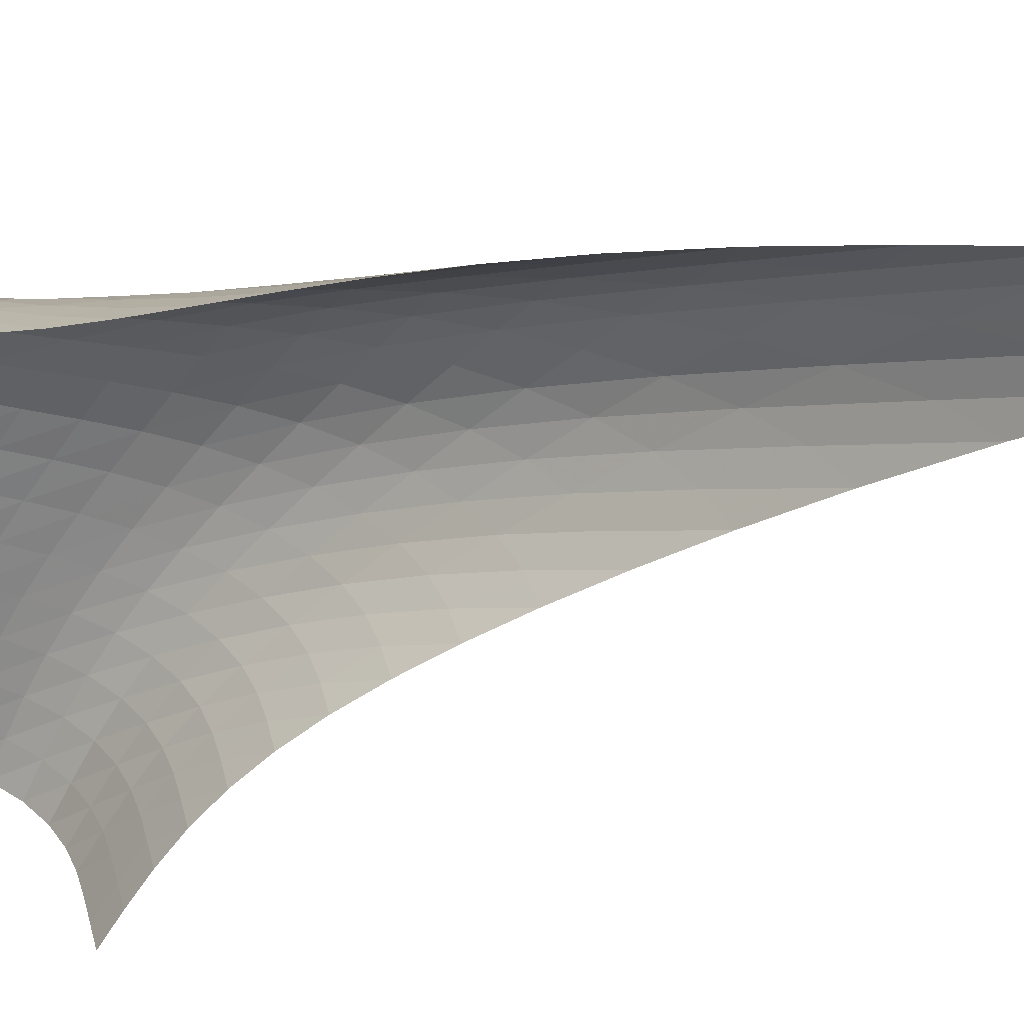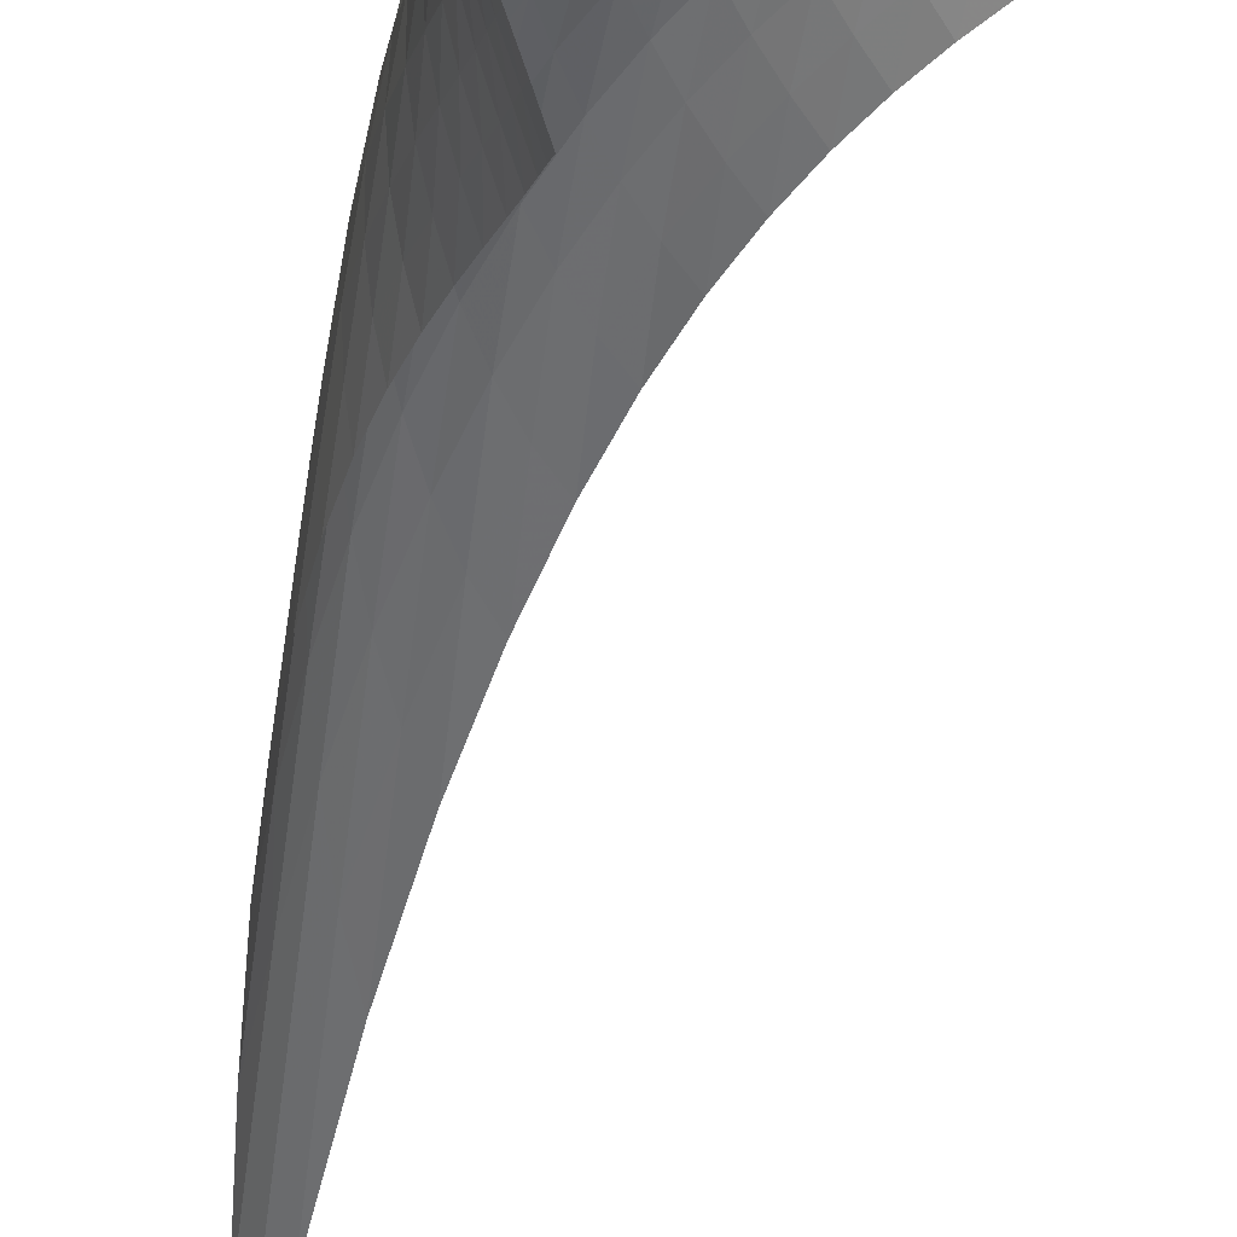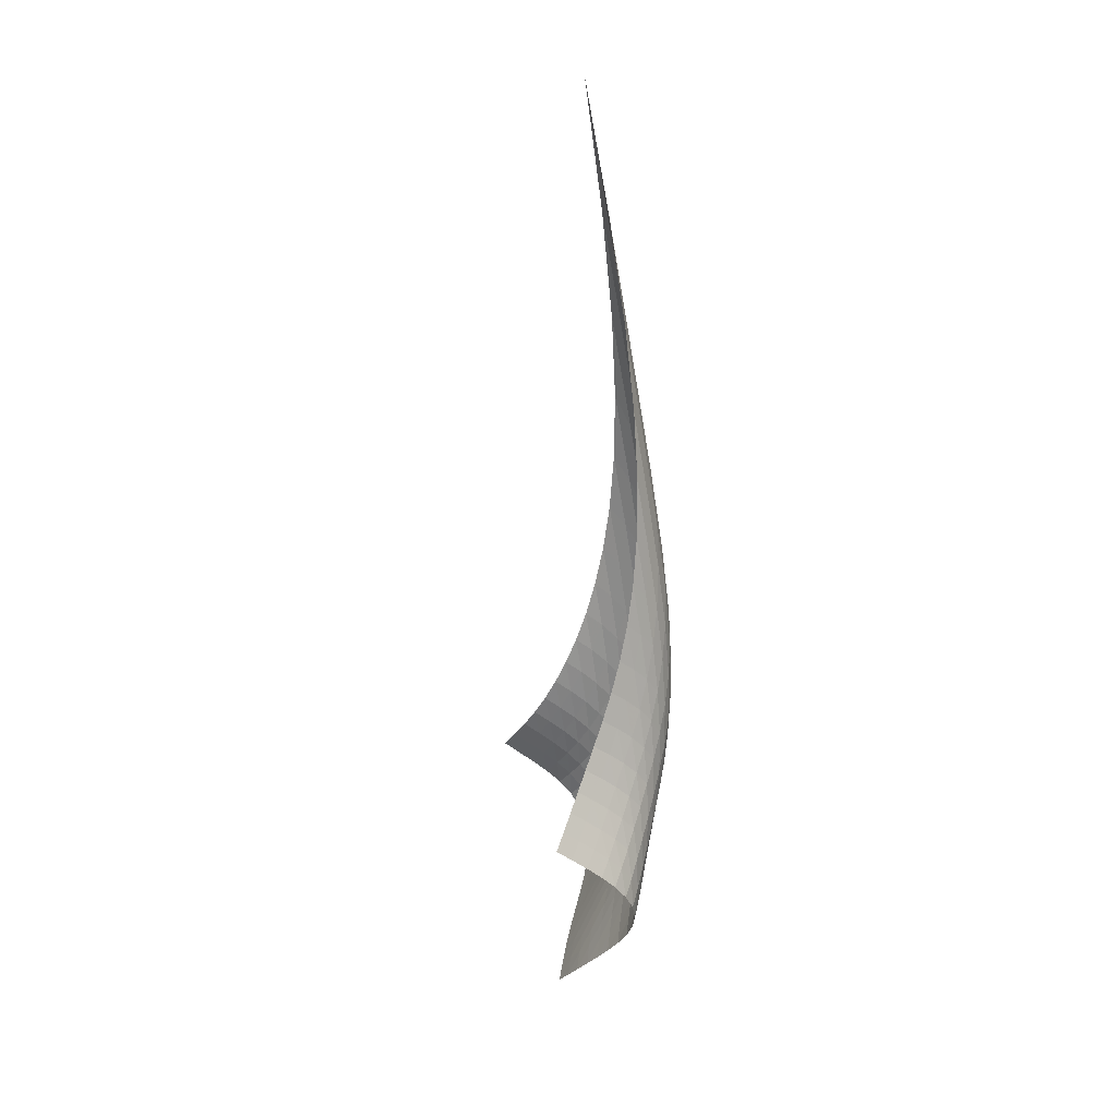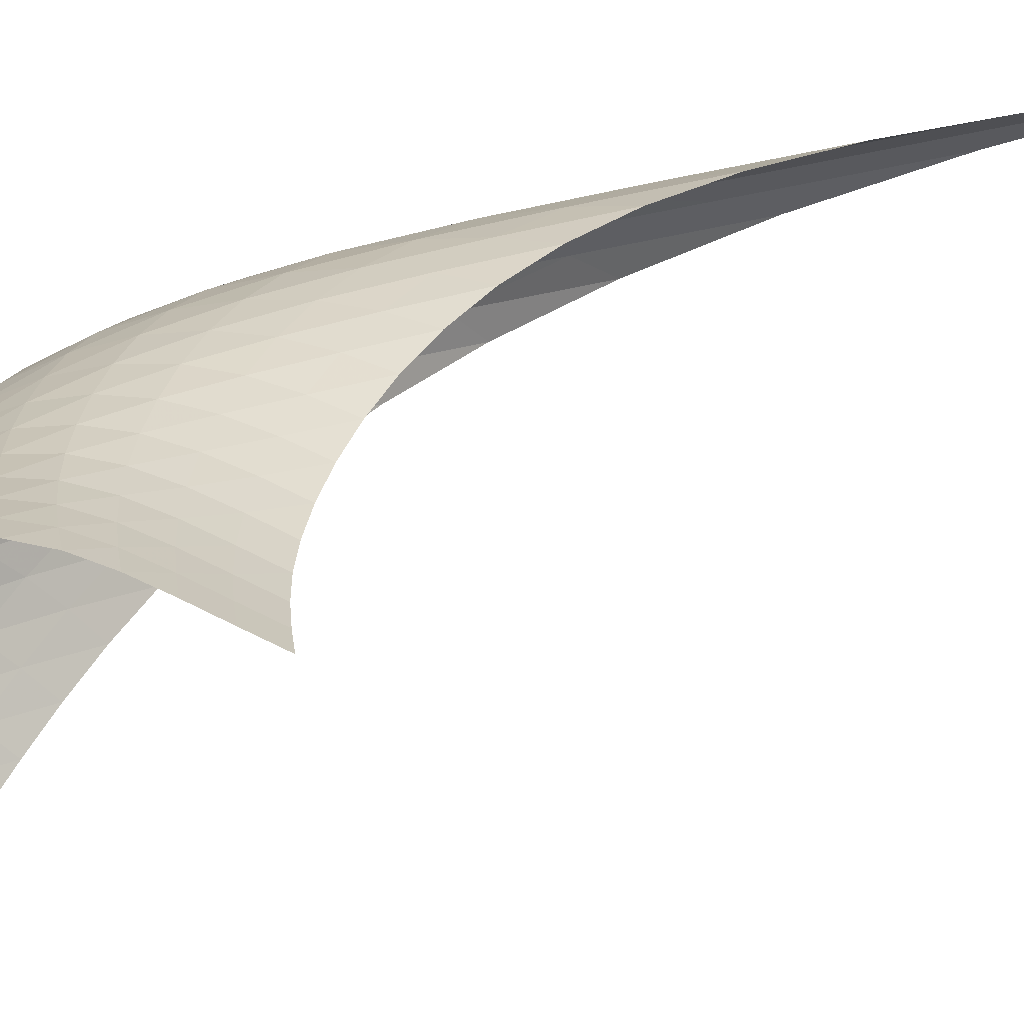
<metadata>
{"format":"obj","ext":"obj","renderer":"f3d","projection":"perspective","resolution":1024,"background":"white","views":[{"elev":-12.4,"azim":125.8,"up":"+Z"},{"elev":-48.4,"azim":-14.2,"up":"+Z"},{"elev":16.3,"azim":-146.5,"up":"+Y"},{"elev":24.8,"azim":39.4,"up":"+Z"}]}
</metadata>
<code>
v -6.511 -0.108 6.511
v -0.67 -29.94 9.082
v -9.082 -29.94 0.67
v -5.819 -38.94 5.819
v -9.027 -29.34 1.255
v -8.98 -28.71 1.837
v -8.957 -28.02 2.406
v -8.975 -27.25 2.951
v -9.04 -26.38 3.466
v -9.144 -25.41 3.95
v -9.267 -24.31 4.405
v -9.386 -23.07 4.835
v -9.474 -21.66 5.242
v -9.501 -20.02 5.624
v -9.438 -18.12 5.977
v -9.251 -15.85 6.289
v -8.903 -13.12 6.541
v -8.352 -9.723 6.695
v -7.557 -5.427 6.699
v -6.699 -5.427 7.557
v -6.695 -9.723 8.352
v -6.541 -13.12 8.903
v -6.289 -15.85 9.251
v -5.977 -18.12 9.438
v -5.624 -20.02 9.501
v -5.242 -21.66 9.474
v -4.835 -23.07 9.386
v -4.405 -24.31 9.267
v -3.95 -25.41 9.144
v -3.466 -26.38 9.04
v -2.951 -27.25 8.975
v -2.406 -28.02 8.957
v -1.837 -28.71 8.98
v -1.255 -29.34 9.027
v -1.194 -30.41 9.479
v -1.703 -30.89 9.879
v -2.192 -31.37 10.27
v -2.668 -31.9 10.6
v -3.137 -32.47 10.83
v -3.586 -33.09 10.9
v -3.986 -33.74 10.77
v -4.313 -34.39 10.46
v -4.56 -35.02 10.02
v -4.746 -35.63 9.48
v -4.897 -36.21 8.889
v -5.04 -36.77 8.271
v -5.196 -37.33 7.644
v -5.377 -37.87 7.022
v -5.587 -38.41 6.413
v -6.413 -38.41 5.587
v -7.022 -37.87 5.377
v -7.644 -37.33 5.196
v -8.271 -36.77 5.04
v -8.889 -36.21 4.897
v -9.48 -35.63 4.746
v -10.02 -35.02 4.56
v -10.46 -34.39 4.313
v -10.77 -33.74 3.986
v -10.9 -33.09 3.586
v -10.83 -32.47 3.137
v -10.6 -31.9 2.668
v -10.27 -31.37 2.192
v -9.879 -30.89 1.703
v -9.479 -30.41 1.194
v -7.559 -8.437 7.559
v -8.32 -11.59 7.492
v -8.904 -14.35 7.313
v -9.311 -16.73 7.042
v -9.565 -18.79 6.708
v -9.692 -20.58 6.33
v -9.721 -22.15 5.919
v -9.681 -23.54 5.483
v -9.598 -24.76 5.024
v -9.502 -25.85 4.544
v -9.417 -26.83 4.039
v -9.363 -27.7 3.508
v -9.35 -28.48 2.951
v -9.375 -29.18 2.372
v -9.424 -29.81 1.783
v -7.492 -11.59 8.32
v -8.23 -13.76 8.23
v -8.842 -15.91 8.045
v -9.305 -17.89 7.768
v -9.625 -19.69 7.42
v -9.819 -21.32 7.02
v -9.91 -22.78 6.583
v -9.924 -24.1 6.118
v -9.889 -25.29 5.631
v -9.83 -26.36 5.124
v -9.773 -27.32 4.598
v -9.738 -28.18 4.05
v -9.738 -28.96 3.48
v -9.772 -29.66 2.893
v -9.825 -30.29 2.297
v -7.313 -14.35 8.904
v -8.045 -15.91 8.842
v -8.684 -17.56 8.684
v -9.2 -19.19 8.426
v -9.585 -20.75 8.082
v -9.847 -22.21 7.673
v -10 -23.55 7.218
v -10.08 -24.79 6.73
v -10.1 -25.91 6.218
v -10.09 -26.94 5.687
v -10.07 -27.87 5.139
v -10.07 -28.72 4.575
v -10.09 -29.48 3.993
v -10.14 -30.16 3.398
v -10.21 -30.79 2.794
v -7.042 -16.73 9.311
v -7.768 -17.89 9.305
v -8.426 -19.19 9.2
v -8.983 -20.55 8.983
v -9.423 -21.89 8.664
v -9.747 -23.19 8.264
v -9.969 -24.42 7.806
v -10.11 -25.56 7.306
v -10.19 -26.62 6.778
v -10.23 -27.6 6.23
v -10.26 -28.5 5.666
v -10.3 -29.31 5.087
v -10.36 -30.05 4.496
v -10.44 -30.72 3.892
v -10.53 -31.33 3.28
v -6.708 -18.79 9.565
v -7.42 -19.69 9.625
v -8.082 -20.75 9.585
v -8.664 -21.89 9.423
v -9.144 -23.07 9.144
v -9.516 -24.22 8.768
v -9.789 -25.34 8.32
v -9.982 -26.4 7.822
v -10.12 -27.4 7.29
v -10.21 -28.32 6.735
v -10.3 -29.18 6.163
v -10.38 -29.96 5.578
v -10.48 -30.68 4.982
v -10.6 -31.33 4.374
v -10.73 -31.92 3.758
v -6.33 -20.58 9.692
v -7.02 -21.32 9.819
v -7.673 -22.21 9.847
v -8.264 -23.19 9.747
v -8.768 -24.22 9.516
v -9.172 -25.27 9.172
v -9.481 -26.29 8.742
v -9.711 -27.27 8.254
v -9.884 -28.2 7.726
v -10.02 -29.08 7.173
v -10.15 -29.89 6.603
v -10.28 -30.65 6.02
v -10.42 -31.35 5.427
v -10.58 -31.98 4.823
v -10.75 -32.55 4.209
v -5.919 -22.15 9.721
v -6.583 -22.78 9.91
v -7.218 -23.55 10
v -7.806 -24.42 9.969
v -8.32 -25.34 9.789
v -8.742 -26.29 9.481
v -9.072 -27.22 9.072
v -9.324 -28.14 8.596
v -9.521 -29.01 8.075
v -9.687 -29.84 7.527
v -9.842 -30.62 6.962
v -10 -31.35 6.386
v -10.18 -32.03 5.801
v -10.37 -32.65 5.207
v -10.58 -33.21 4.603
v -5.483 -23.54 9.681
v -6.118 -24.1 9.924
v -6.73 -24.79 10.08
v -7.306 -25.56 10.11
v -7.822 -26.4 9.982
v -8.254 -27.27 9.711
v -8.596 -28.14 9.324
v -8.859 -28.98 8.859
v -9.066 -29.8 8.343
v -9.243 -30.59 7.798
v -9.411 -31.33 7.237
v -9.589 -32.04 6.666
v -9.785 -32.7 6.09
v -10 -33.31 5.507
v -10.23 -33.87 4.916
v -5.024 -24.76 9.598
v -5.631 -25.29 9.889
v -6.218 -25.91 10.1
v -6.778 -26.62 10.19
v -7.29 -27.4 10.12
v -7.726 -28.2 9.884
v -8.075 -29.01 9.521
v -8.343 -29.8 9.066
v -8.553 -30.57 8.553
v -8.732 -31.31 8.008
v -8.903 -32.02 7.446
v -9.085 -32.7 6.877
v -9.288 -33.34 6.305
v -9.516 -33.94 5.73
v -9.764 -34.5 5.15
v -4.544 -25.85 9.502
v -5.124 -26.36 9.83
v -5.687 -26.94 10.09
v -6.23 -27.6 10.23
v -6.735 -28.32 10.21
v -7.173 -29.08 10.02
v -7.527 -29.84 9.687
v -7.798 -30.59 9.243
v -8.008 -31.31 8.732
v -8.183 -32.01 8.183
v -8.351 -32.69 7.617
v -8.529 -33.34 7.044
v -8.731 -33.96 6.471
v -8.961 -34.55 5.899
v -9.214 -35.1 5.325
v -4.039 -26.83 9.417
v -4.598 -27.32 9.773
v -5.139 -27.87 10.07
v -5.666 -28.5 10.26
v -6.163 -29.18 10.3
v -6.603 -29.89 10.15
v -6.962 -30.62 9.842
v -7.237 -31.33 9.411
v -7.446 -32.02 8.903
v -7.617 -32.69 8.351
v -7.778 -33.33 7.778
v -7.949 -33.95 7.198
v -8.144 -34.55 6.619
v -8.369 -35.13 6.044
v -8.62 -35.68 5.471
v -3.508 -27.7 9.363
v -4.05 -28.18 9.738
v -4.575 -28.72 10.07
v -5.087 -29.31 10.3
v -5.578 -29.96 10.38
v -6.02 -30.65 10.28
v -6.386 -31.35 10
v -6.666 -32.04 9.589
v -6.877 -32.7 9.085
v -7.044 -33.34 8.529
v -7.198 -33.95 7.949
v -7.36 -34.55 7.36
v -7.546 -35.14 6.772
v -7.761 -35.7 6.19
v -8.006 -36.25 5.614
v -2.951 -28.48 9.35
v -3.48 -28.96 9.738
v -3.993 -29.48 10.09
v -4.496 -30.05 10.36
v -4.982 -30.68 10.48
v -5.427 -31.35 10.42
v -5.801 -32.03 10.18
v -6.09 -32.7 9.785
v -6.305 -33.34 9.288
v -6.471 -33.96 8.731
v -6.619 -34.55 8.144
v -6.772 -35.14 7.546
v -6.948 -35.7 6.948
v -7.153 -36.26 6.356
v -7.388 -36.8 5.773
v -2.372 -29.18 9.375
v -2.893 -29.66 9.772
v -3.398 -30.16 10.14
v -3.892 -30.72 10.44
v -4.374 -31.33 10.6
v -4.823 -31.98 10.58
v -5.207 -32.65 10.37
v -5.507 -33.31 10
v -5.73 -33.94 9.516
v -5.899 -34.55 8.961
v -6.044 -35.13 8.369
v -6.19 -35.7 7.761
v -6.356 -36.26 7.153
v -6.551 -36.81 6.551
v -6.776 -37.35 5.96
v -1.783 -29.81 9.424
v -2.297 -30.29 9.825
v -2.794 -30.79 10.21
v -3.28 -31.33 10.53
v -3.758 -31.92 10.73
v -4.209 -32.55 10.75
v -4.603 -33.21 10.58
v -4.916 -33.87 10.23
v -5.15 -34.5 9.764
v -5.325 -35.1 9.214
v -5.471 -35.68 8.62
v -5.614 -36.25 8.006
v -5.773 -36.8 7.388
v -5.96 -37.35 6.776
v -6.176 -37.88 6.176
f 289 49 4
f 289 4 50
f 5 79 64
f 5 64 3
f 79 94 63
f 79 63 64
f 94 109 62
f 94 62 63
f 109 124 61
f 109 61 62
f 124 139 60
f 124 60 61
f 139 154 59
f 139 59 60
f 154 169 58
f 154 58 59
f 169 184 57
f 169 57 58
f 184 199 56
f 184 56 57
f 199 214 55
f 199 55 56
f 214 229 54
f 214 54 55
f 229 244 53
f 229 53 54
f 244 259 52
f 244 52 53
f 259 274 51
f 259 51 52
f 274 289 50
f 274 50 51
f 1 20 65
f 1 65 19
f 19 65 66
f 19 66 18
f 18 66 67
f 18 67 17
f 17 67 68
f 17 68 16
f 16 68 69
f 16 69 15
f 15 69 70
f 15 70 14
f 14 70 71
f 14 71 13
f 13 71 72
f 13 72 12
f 12 72 73
f 12 73 11
f 11 73 74
f 11 74 10
f 10 74 75
f 10 75 9
f 9 75 76
f 9 76 8
f 8 76 77
f 8 77 7
f 7 77 78
f 7 78 6
f 6 78 79
f 6 79 5
f 20 21 80
f 20 80 65
f 65 80 81
f 65 81 66
f 66 81 82
f 66 82 67
f 67 82 83
f 67 83 68
f 68 83 84
f 68 84 69
f 69 84 85
f 69 85 70
f 70 85 86
f 70 86 71
f 71 86 87
f 71 87 72
f 72 87 88
f 72 88 73
f 73 88 89
f 73 89 74
f 74 89 90
f 74 90 75
f 75 90 91
f 75 91 76
f 76 91 92
f 76 92 77
f 77 92 93
f 77 93 78
f 78 93 94
f 78 94 79
f 21 22 95
f 21 95 80
f 80 95 96
f 80 96 81
f 81 96 97
f 81 97 82
f 82 97 98
f 82 98 83
f 83 98 99
f 83 99 84
f 84 99 100
f 84 100 85
f 85 100 101
f 85 101 86
f 86 101 102
f 86 102 87
f 87 102 103
f 87 103 88
f 88 103 104
f 88 104 89
f 89 104 105
f 89 105 90
f 90 105 106
f 90 106 91
f 91 106 107
f 91 107 92
f 92 107 108
f 92 108 93
f 93 108 109
f 93 109 94
f 22 23 110
f 22 110 95
f 95 110 111
f 95 111 96
f 96 111 112
f 96 112 97
f 97 112 113
f 97 113 98
f 98 113 114
f 98 114 99
f 99 114 115
f 99 115 100
f 100 115 116
f 100 116 101
f 101 116 117
f 101 117 102
f 102 117 118
f 102 118 103
f 103 118 119
f 103 119 104
f 104 119 120
f 104 120 105
f 105 120 121
f 105 121 106
f 106 121 122
f 106 122 107
f 107 122 123
f 107 123 108
f 108 123 124
f 108 124 109
f 23 24 125
f 23 125 110
f 110 125 126
f 110 126 111
f 111 126 127
f 111 127 112
f 112 127 128
f 112 128 113
f 113 128 129
f 113 129 114
f 114 129 130
f 114 130 115
f 115 130 131
f 115 131 116
f 116 131 132
f 116 132 117
f 117 132 133
f 117 133 118
f 118 133 134
f 118 134 119
f 119 134 135
f 119 135 120
f 120 135 136
f 120 136 121
f 121 136 137
f 121 137 122
f 122 137 138
f 122 138 123
f 123 138 139
f 123 139 124
f 24 25 140
f 24 140 125
f 125 140 141
f 125 141 126
f 126 141 142
f 126 142 127
f 127 142 143
f 127 143 128
f 128 143 144
f 128 144 129
f 129 144 145
f 129 145 130
f 130 145 146
f 130 146 131
f 131 146 147
f 131 147 132
f 132 147 148
f 132 148 133
f 133 148 149
f 133 149 134
f 134 149 150
f 134 150 135
f 135 150 151
f 135 151 136
f 136 151 152
f 136 152 137
f 137 152 153
f 137 153 138
f 138 153 154
f 138 154 139
f 25 26 155
f 25 155 140
f 140 155 156
f 140 156 141
f 141 156 157
f 141 157 142
f 142 157 158
f 142 158 143
f 143 158 159
f 143 159 144
f 144 159 160
f 144 160 145
f 145 160 161
f 145 161 146
f 146 161 162
f 146 162 147
f 147 162 163
f 147 163 148
f 148 163 164
f 148 164 149
f 149 164 165
f 149 165 150
f 150 165 166
f 150 166 151
f 151 166 167
f 151 167 152
f 152 167 168
f 152 168 153
f 153 168 169
f 153 169 154
f 26 27 170
f 26 170 155
f 155 170 171
f 155 171 156
f 156 171 172
f 156 172 157
f 157 172 173
f 157 173 158
f 158 173 174
f 158 174 159
f 159 174 175
f 159 175 160
f 160 175 176
f 160 176 161
f 161 176 177
f 161 177 162
f 162 177 178
f 162 178 163
f 163 178 179
f 163 179 164
f 164 179 180
f 164 180 165
f 165 180 181
f 165 181 166
f 166 181 182
f 166 182 167
f 167 182 183
f 167 183 168
f 168 183 184
f 168 184 169
f 27 28 185
f 27 185 170
f 170 185 186
f 170 186 171
f 171 186 187
f 171 187 172
f 172 187 188
f 172 188 173
f 173 188 189
f 173 189 174
f 174 189 190
f 174 190 175
f 175 190 191
f 175 191 176
f 176 191 192
f 176 192 177
f 177 192 193
f 177 193 178
f 178 193 194
f 178 194 179
f 179 194 195
f 179 195 180
f 180 195 196
f 180 196 181
f 181 196 197
f 181 197 182
f 182 197 198
f 182 198 183
f 183 198 199
f 183 199 184
f 28 29 200
f 28 200 185
f 185 200 201
f 185 201 186
f 186 201 202
f 186 202 187
f 187 202 203
f 187 203 188
f 188 203 204
f 188 204 189
f 189 204 205
f 189 205 190
f 190 205 206
f 190 206 191
f 191 206 207
f 191 207 192
f 192 207 208
f 192 208 193
f 193 208 209
f 193 209 194
f 194 209 210
f 194 210 195
f 195 210 211
f 195 211 196
f 196 211 212
f 196 212 197
f 197 212 213
f 197 213 198
f 198 213 214
f 198 214 199
f 29 30 215
f 29 215 200
f 200 215 216
f 200 216 201
f 201 216 217
f 201 217 202
f 202 217 218
f 202 218 203
f 203 218 219
f 203 219 204
f 204 219 220
f 204 220 205
f 205 220 221
f 205 221 206
f 206 221 222
f 206 222 207
f 207 222 223
f 207 223 208
f 208 223 224
f 208 224 209
f 209 224 225
f 209 225 210
f 210 225 226
f 210 226 211
f 211 226 227
f 211 227 212
f 212 227 228
f 212 228 213
f 213 228 229
f 213 229 214
f 30 31 230
f 30 230 215
f 215 230 231
f 215 231 216
f 216 231 232
f 216 232 217
f 217 232 233
f 217 233 218
f 218 233 234
f 218 234 219
f 219 234 235
f 219 235 220
f 220 235 236
f 220 236 221
f 221 236 237
f 221 237 222
f 222 237 238
f 222 238 223
f 223 238 239
f 223 239 224
f 224 239 240
f 224 240 225
f 225 240 241
f 225 241 226
f 226 241 242
f 226 242 227
f 227 242 243
f 227 243 228
f 228 243 244
f 228 244 229
f 31 32 245
f 31 245 230
f 230 245 246
f 230 246 231
f 231 246 247
f 231 247 232
f 232 247 248
f 232 248 233
f 233 248 249
f 233 249 234
f 234 249 250
f 234 250 235
f 235 250 251
f 235 251 236
f 236 251 252
f 236 252 237
f 237 252 253
f 237 253 238
f 238 253 254
f 238 254 239
f 239 254 255
f 239 255 240
f 240 255 256
f 240 256 241
f 241 256 257
f 241 257 242
f 242 257 258
f 242 258 243
f 243 258 259
f 243 259 244
f 32 33 260
f 32 260 245
f 245 260 261
f 245 261 246
f 246 261 262
f 246 262 247
f 247 262 263
f 247 263 248
f 248 263 264
f 248 264 249
f 249 264 265
f 249 265 250
f 250 265 266
f 250 266 251
f 251 266 267
f 251 267 252
f 252 267 268
f 252 268 253
f 253 268 269
f 253 269 254
f 254 269 270
f 254 270 255
f 255 270 271
f 255 271 256
f 256 271 272
f 256 272 257
f 257 272 273
f 257 273 258
f 258 273 274
f 258 274 259
f 33 34 275
f 33 275 260
f 260 275 276
f 260 276 261
f 261 276 277
f 261 277 262
f 262 277 278
f 262 278 263
f 263 278 279
f 263 279 264
f 264 279 280
f 264 280 265
f 265 280 281
f 265 281 266
f 266 281 282
f 266 282 267
f 267 282 283
f 267 283 268
f 268 283 284
f 268 284 269
f 269 284 285
f 269 285 270
f 270 285 286
f 270 286 271
f 271 286 287
f 271 287 272
f 272 287 288
f 272 288 273
f 273 288 289
f 273 289 274
f 34 2 35
f 34 35 275
f 275 35 36
f 275 36 276
f 276 36 37
f 276 37 277
f 277 37 38
f 277 38 278
f 278 38 39
f 278 39 279
f 279 39 40
f 279 40 280
f 280 40 41
f 280 41 281
f 281 41 42
f 281 42 282
f 282 42 43
f 282 43 283
f 283 43 44
f 283 44 284
f 284 44 45
f 284 45 285
f 285 45 46
f 285 46 286
f 286 46 47
f 286 47 287
f 287 47 48
f 287 48 288
f 288 48 49
f 288 49 289

</code>
